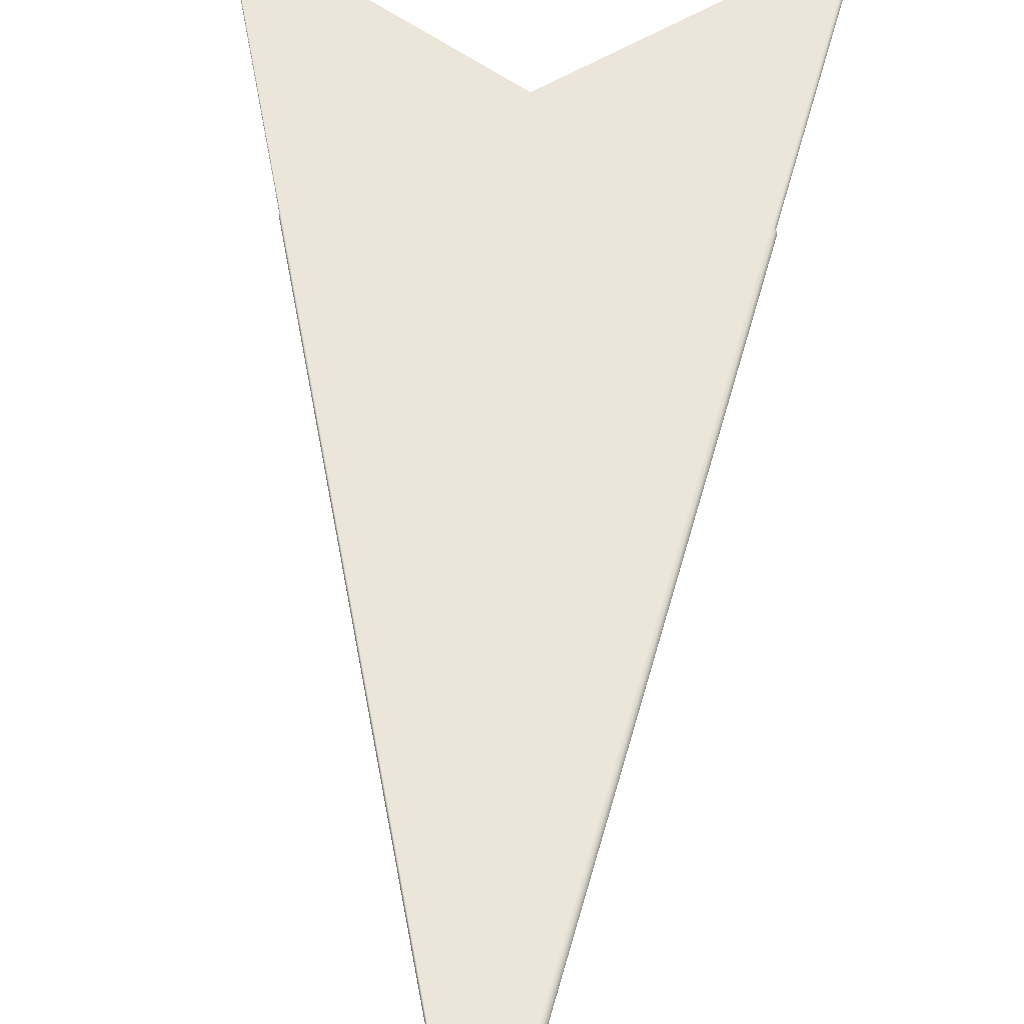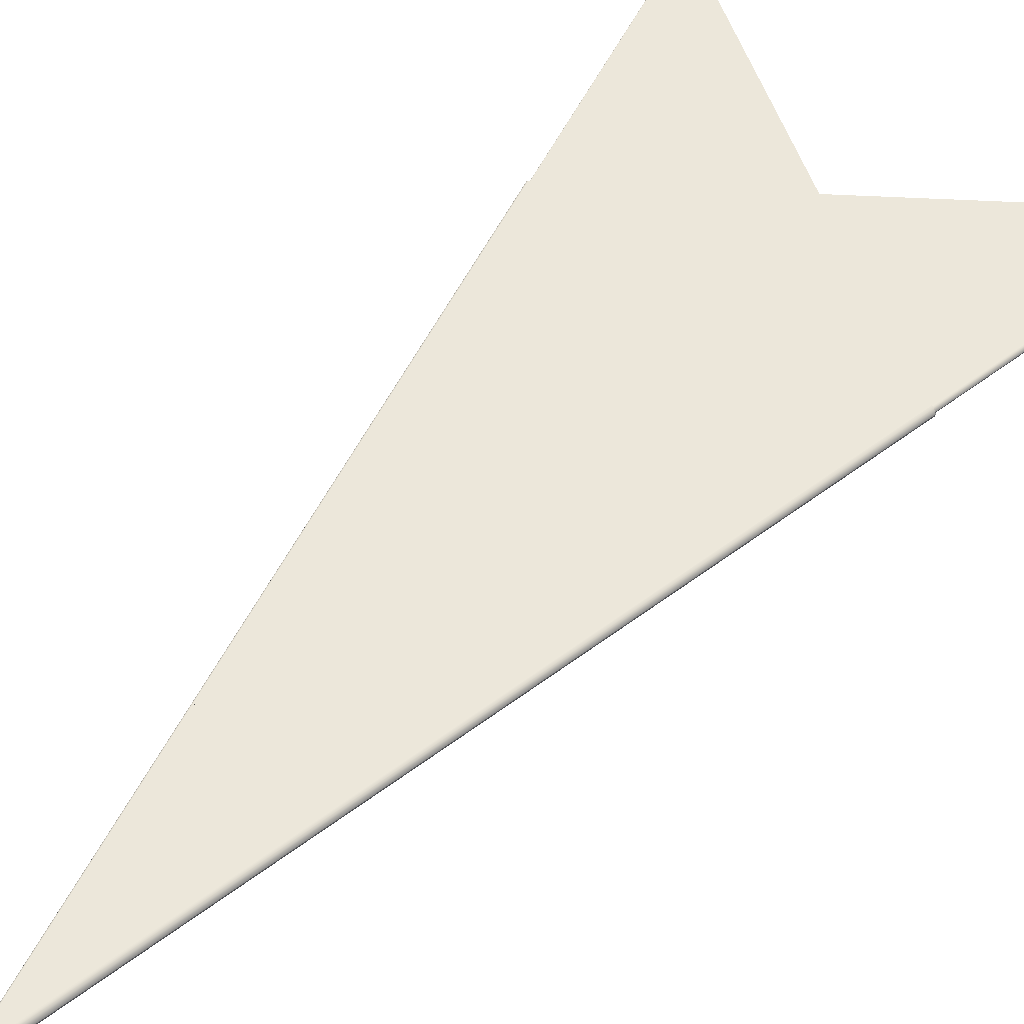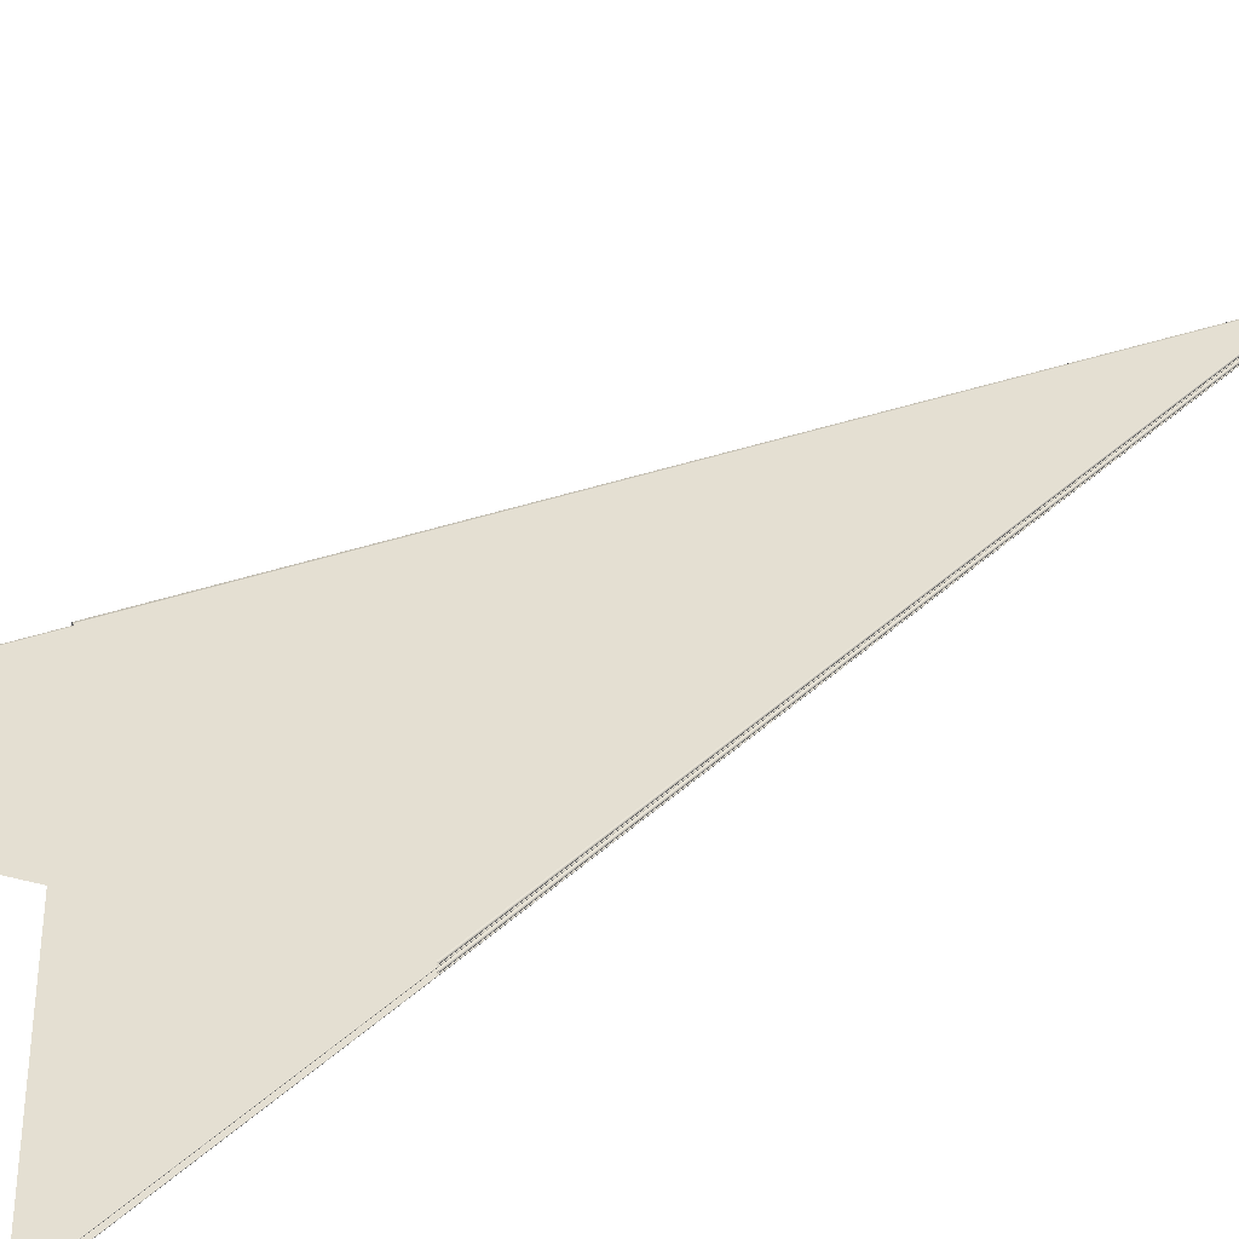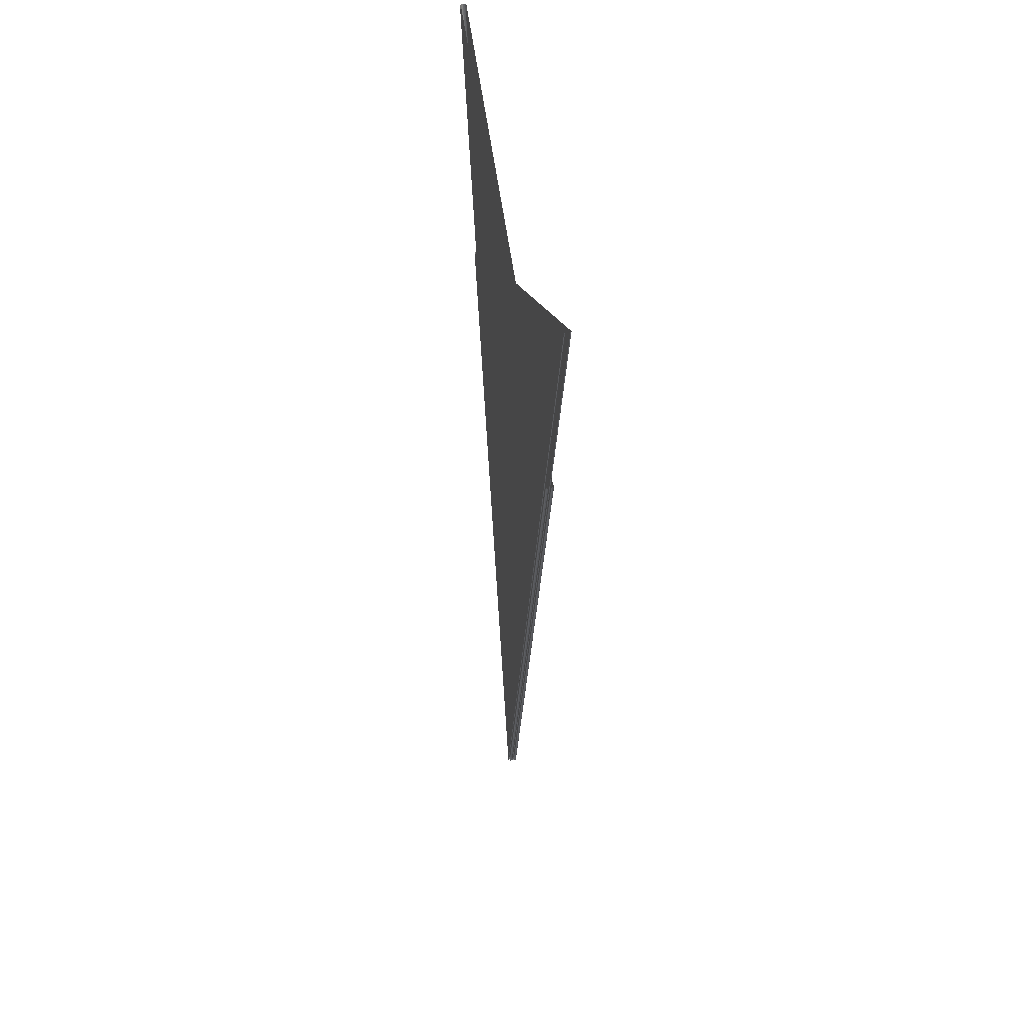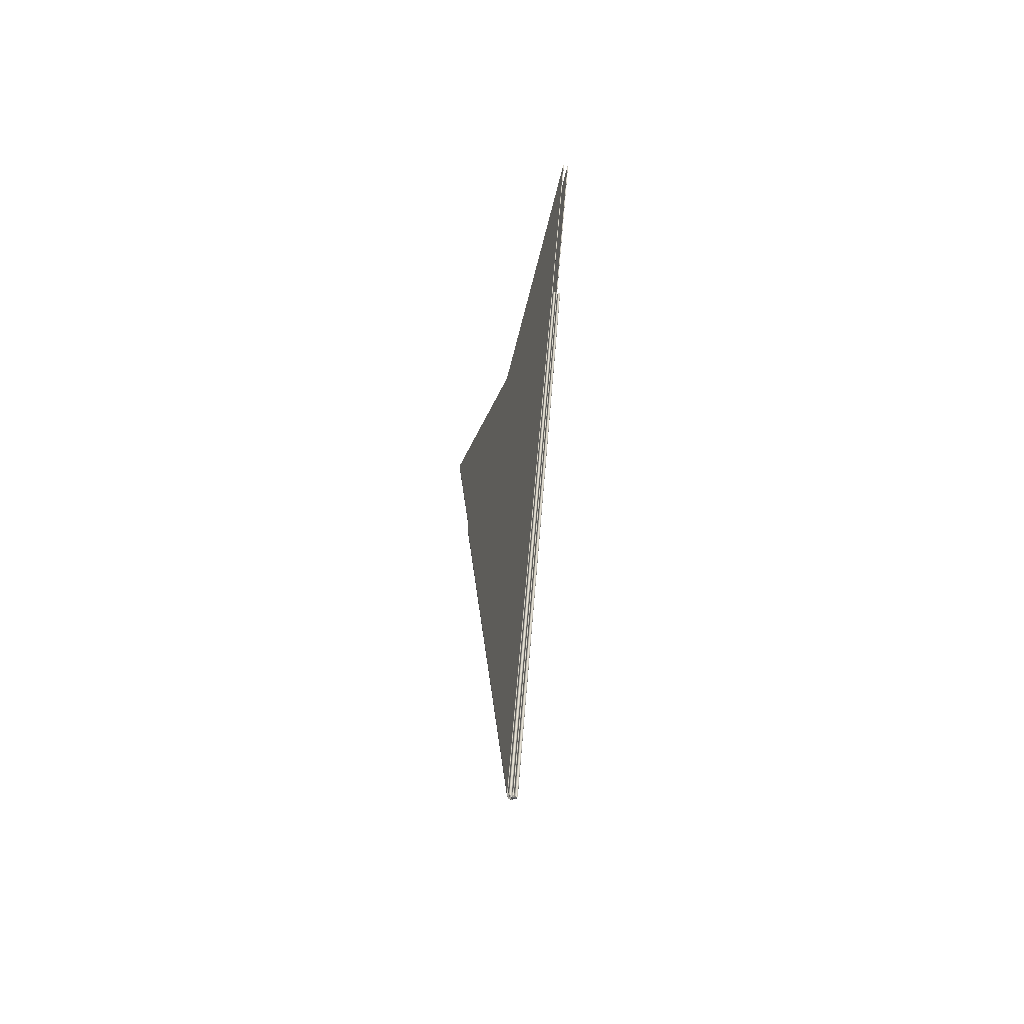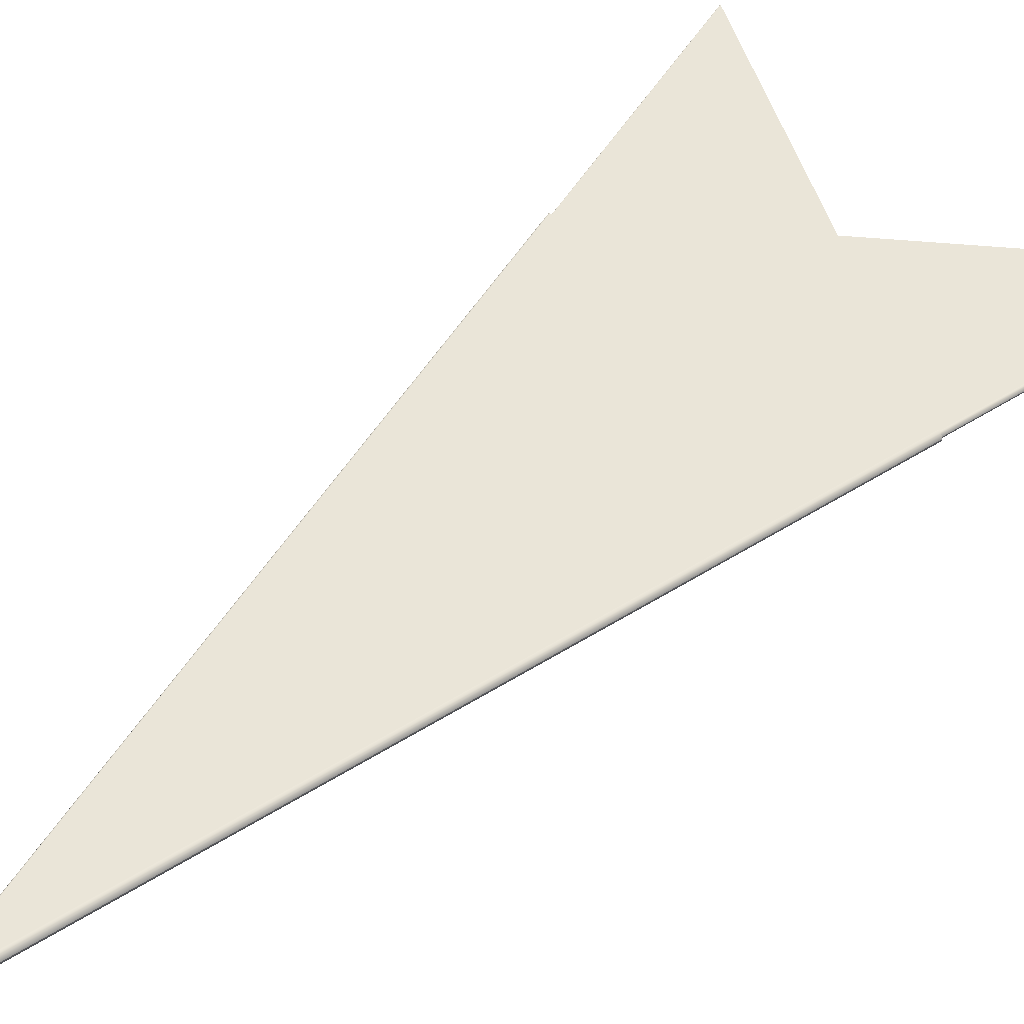
<metadata>
{"format":"obj","ext":"obj","renderer":"f3d","projection":"perspective","resolution":1024,"background":"white","views":[{"elev":56.4,"azim":2.5,"up":"+Z"},{"elev":51.6,"azim":37.7,"up":"+Z"},{"elev":36.9,"azim":-127.1,"up":"+Z"},{"elev":50.5,"azim":-102.1,"up":"+Y"},{"elev":-60.4,"azim":-107.8,"up":"+Y"},{"elev":45.5,"azim":40.7,"up":"+Z"}]}
</metadata>
<code>
v 0.001683 0.01571 -2.333e-05
v -0.001223 0.01373 -3.955e-05
v 8.856e-06 0.0083 -3.164e-05
v -0.001223 0.01373 -3.833e-05
v -5.59e-07 0.008313 -3.98e-05
v -0.001224 0.01373 -3.667e-05
v -1.578e-06 0.008311 -3.869e-05
v 1.051e-05 0.008296 -2.23e-05
v 1.386e-05 0.008307 -2.333e-05
v -2.079e-06 0.008311 -3.667e-05
v 7.874e-06 0.008297 -2.749e-05
v 0.001681 0.01571 -3.277e-05
v 0.001668 0.01571 -4e-05
v 0 0.008315 -4e-05
v -0.001221 0.01373 -4e-05
v 7.039e-06 0.008292 -3.127e-05
v 1.261e-05 0.008301 -2.333e-05
v 4.536e-06 0.008309 -3.842e-05
v 1.025e-05 0.008304 -3.286e-05
v 3.178e-06 0.008304 -3.518e-05
v 4.586e-06 0.008312 -3.9e-05
v 0.001675 0.01571 -3.848e-05
v 1.094e-05 0.008308 -3.346e-05
v 3.161e-06 0.008306 -3.752e-05
v 0.001681 0.01571 -1.39e-05
v 1.094e-05 0.008308 -1.321e-05
v 0.001675 0.01571 -8.19e-06
v -5.501e-06 0.008306 -2.443e-06
v -7.969e-06 0.008309 3.333e-06
v 4.586e-06 0.008312 -7.671e-06
v 5.513e-06 0.008305 -8.561e-06
v -2.236e-06 0.008309 -5.897e-06
v -2.572e-06 0.008313 -6.064e-06
v -0.001225 0.01373 -5.327e-06
v -0.001221 0.01373 -6.667e-06
v 0 0.008315 -6.667e-06
v 0.001668 0.01571 -6.667e-06
v -0.001229 0.01373 -1.667e-06
v -6.257e-06 0.00831 -2.74e-06
v -6.716e-06 0.008303 3.333e-06
v -5.462e-06 0.008298 3.315e-06
v -4.27e-06 0.008302 -2.883e-06
v -0.00123 0.01373 3.333e-06
v 3.153e-05 0.008301 -2.333e-05
v 1.396e-05 0.008302 8.253e-06
v 3.028e-05 0.008296 -2.333e-05
v 1.016e-05 0.008294 5.494e-06
v -0.001225 0.01373 1.199e-05
v 2.498e-05 0.008304 -1.064e-06
v 0.001237 0.01372 8.421e-06
v 0.001249 0.01372 -5e-06
v -5.501e-06 0.008306 9.11e-06
v -2.236e-06 0.008309 1.256e-05
v 0.001253 0.01372 -2.333e-05
v -4.27e-06 0.008302 9.549e-06
v -6.257e-06 0.00831 9.407e-06
v -2.572e-06 0.008313 1.273e-05
v 0.00122 0.01373 1.333e-05
v 0 0.008315 1.333e-05
v -0.00122 0.01373 1.333e-05
v 1.063e-05 0.00831 1.112e-05
v -0.001228 0.01373 8.333e-06
v 2.498e-05 0.008304 -4.56e-05
v 1.063e-05 0.00831 -5.779e-05
v 9.668e-06 0.008304 -5.611e-05
v -0.00167 0.01571 -5.97e-05
v 2.47e-05 0.0083 -4.438e-05
v 1.148e-05 0.008306 -5.682e-05
v -5.59e-07 0.008313 -5.98e-05
v -1.578e-06 0.008311 -5.869e-05
v 1.129e-05 0.008301 -5.295e-05
v 2.374e-05 0.008296 -4.243e-05
v -2.079e-06 0.008311 -5.667e-05
v 0.001249 0.01372 -4.167e-05
v 2.519e-05 0.008291 -2.057e-05
v 0.001237 0.01372 -5.509e-05
v -0.001671 0.01571 -5.855e-05
v -0.001672 0.01571 -5.667e-05
v -0.001668 0.01571 -6e-05
v 1e-14 0.008315 -6e-05
v 0.001221 0.01373 -6e-05
v 2.065e-05 0.008297 -4.02e-05
v 2.004e-05 0.008301 -4.067e-05
v 8.415e-06 0.008304 -5.253e-05
v 9.341e-06 0.008307 -5.116e-05
v 2.564e-05 0.008303 -2.333e-05
v -0.001671 0.01571 -5.478e-05
v -1.578e-06 0.008311 -5.464e-05
v -5.59e-07 0.008313 -5.353e-05
v 0.001247 0.01372 -2.333e-05
v 8.613e-06 0.008311 -5.153e-05
v -0.00167 0.01571 -5.364e-05
v 0.001244 0.01372 -3.833e-05
v 0.001234 0.01373 -4.931e-05
v 2.03e-05 0.008305 -4.155e-05
v 2.439e-05 0.008298 -2.333e-05
v 2.239e-05 0.008292 -1.83e-05
v -0.001668 0.01571 -5.333e-05
v 1e-14 0.008315 -5.333e-05
v 0.001221 0.01373 -5.333e-05
v 8.586e-06 0.008302 3.574e-07
v -1.578e-06 0.008311 5.358e-06
v -5.59e-07 0.008313 6.466e-06
v 8.613e-06 0.008311 4.859e-06
v 2.03e-05 0.008305 -5.113e-06
v 1.901e-05 0.008293 -1.86e-05
v -0.001224 0.01373 3.333e-06
v -0.001223 0.01373 5e-06
v -0.001222 0.01373 6.22e-06
v 1.878e-05 0.008297 -7.831e-06
v 0.001244 0.01372 -8.333e-06
v -2.079e-06 0.008311 3.333e-06
v 7.499e-06 0.008305 3.25e-06
v 1.989e-05 0.008301 -6.127e-06
v 9.163e-06 0.008307 4.02e-06
v 0.001234 0.01372 2.647e-06
v 0.00122 0.01373 6.667e-06
v 1e-14 0.008315 6.667e-06
v -0.00122 0.01373 6.667e-06
v 7.027e-06 0.008308 -1.639e-06
v 6.246e-06 0.008305 -3.306e-07
v 1.523e-05 0.008303 -9.839e-06
v 4.857e-06 0.008295 -4.126e-05
v 1.85e-05 0.0083 -2.333e-05
v 1.562e-05 0.008307 -9.162e-06
v 6.599e-06 0.008311 -1.406e-06
v -5.59e-07 0.008313 2.008e-07
v -1.578e-06 0.008311 1.309e-06
v 0.001677 0.01571 -2.132e-06
v 0.001686 0.01571 -1.012e-05
v 0.001689 0.01571 -2.333e-05
v -0.001223 0.01373 1.667e-06
v 1.975e-05 0.008305 -2.333e-05
v -0.001223 0.01373 4.466e-07
v 1.569e-05 0.008298 -1.007e-05
v -0.001221 0.01373 0
v 1e-14 0.008315 0
v 0.001668 0.01571 0
v -4.27e-06 0.008302 -4.288e-05
v -5.501e-06 0.008306 -4.244e-05
v 8.138e-06 0.008304 -4.333e-05
v -2.236e-06 0.008309 -4.59e-05
v -5.407e-06 0.008298 -3.667e-05
v -6.716e-06 0.008303 -3.667e-05
v -6.257e-06 0.00831 -4.274e-05
v -2.572e-06 0.008313 -4.606e-05
v 6.599e-06 0.008311 -4.526e-05
v 1.562e-05 0.008307 -3.75e-05
v -7.969e-06 0.008309 -3.667e-05
v -0.00123 0.01373 -3.667e-05
v -0.001229 0.01373 -4.167e-05
v -0.001225 0.01373 -4.533e-05
v 0.001677 0.01571 -4.453e-05
v 0.001686 0.01571 -3.655e-05
v 0.001668 0.01571 -4.667e-05
v 0 0.008315 -4.667e-05
v -0.001221 0.01373 -4.667e-05
v 0.00122 0.01373 -2.667e-05
v 0 0.008315 -2.667e-05
v -0.00122 0.01373 -2.667e-05
v 1.578e-06 0.008311 -2.536e-05
v 5.59e-07 0.008313 -2.647e-05
v -2.572e-06 0.008313 -2.727e-05
v -6.257e-06 0.00831 -3.059e-05
v -4.27e-06 0.008302 -3.045e-05
v -3.109e-07 0.008307 -2.652e-05
v -5.501e-06 0.008306 -3.089e-05
v -2.236e-06 0.008309 -2.744e-05
v -0.001225 0.01373 -2.801e-05
v -0.001228 0.01373 -3.167e-05
v 8.255e-07 0.008305 -2.333e-05
v -7.738e-07 0.008298 -2.958e-05
v 0.001222 0.01373 -2.622e-05
v 0.001223 0.01373 -2.5e-05
v 0.001224 0.01373 -2.333e-05
v 2.079e-06 0.008311 -2.333e-05
v -0.00167 0.01571 -1.97e-05
v -0.001671 0.01571 -1.855e-05
v -0.001672 0.01571 -1.667e-05
v -0.001668 0.01571 -2e-05
v 0 0.008315 -2e-05
v 0.001221 0.01373 -2e-05
v 8.695e-08 0.00831 -2.003e-05
v 7.775e-07 0.008307 -2.135e-05
v -2.612e-07 0.008307 -1.893e-05
v 8.137e-07 0.008303 -2.085e-05
v 3.044e-06 0.008298 -2.396e-05
v 4.738e-07 0.008305 -1.741e-05
v -1.578e-06 0.008311 -1.869e-05
v -5.59e-07 0.008313 -1.98e-05
v 5.59e-07 0.008313 -2.02e-05
v 1.578e-06 0.008311 -2.131e-05
v -2.079e-06 0.008311 -1.667e-05
v 0.001223 0.01373 -2.167e-05
v 0.001223 0.01373 -2.045e-05
v 0.001225 0.01373 -1.467e-05
v 0.001229 0.01373 -1.833e-05
v 0.00123 0.01373 -2.333e-05
v -0.001671 0.01571 -1.478e-05
v 2.222e-06 0.008309 -1.437e-05
v 0.001221 0.01373 -1.333e-05
v 0 0.008315 -1.333e-05
v -0.001668 0.01571 -1.333e-05
v 9.916e-07 0.008307 -1.534e-05
v 5.436e-06 0.008306 -1.764e-05
v 3.897e-06 0.008302 -1.862e-05
v 5.656e-06 0.008298 -2.51e-05
v 6.716e-06 0.008303 -2.333e-05
v 6.257e-06 0.00831 -1.726e-05
v 2.572e-06 0.008313 -1.394e-05
v -5.59e-07 0.008313 -1.353e-05
v -1.578e-06 0.008311 -1.464e-05
v 7.969e-06 0.008309 -2.333e-05
v -0.00167 0.01571 -1.364e-05
v -0.001222 0.01373 -3.378e-05
v -0.001223 0.01373 -3.5e-05
v 0.001228 0.01373 -2.833e-05
v 2.4e-06 0.008309 -3.277e-05
v 5.594e-06 0.008306 -2.915e-05
v 1.908e-06 0.008306 -3.394e-05
v 5.773e-06 0.008301 -2.941e-05
v -0.00122 0.01373 -3.333e-05
v 0 0.008315 -3.333e-05
v 0.00122 0.01373 -3.333e-05
v -1.578e-06 0.008311 -3.464e-05
v -5.59e-07 0.008313 -3.353e-05
v 2.572e-06 0.008313 -3.273e-05
v 6.257e-06 0.00831 -2.941e-05
v 0.001225 0.01373 -3.199e-05
o DodecagonShape_web
f 16 8 3 11
f 21 22 13 14
f 9 1 12 23
f 23 12 22 21
f 20 24 7 10
f 24 3 19 18
f 5 2 4 7
f 13 15 14
f 14 15 2 5
f 7 4 6 10
f 18 19 23 21
f 19 17 9 23
f 3 8 17 19
f 11 3 24 20
f 7 24 18 5
f 5 18 21 14
f 30 27 25 26
f 26 25 1 9
f 31 42 28 32
f 17 31 26 9
f 28 40 29 39
f 16 41 42 8
f 35 37 36
f 32 28 39 33
f 30 32 33 36
f 42 41 40 28
f 29 43 38 39
f 39 38 34 33
f 36 37 27 30
f 33 34 35 36
f 8 42 31 17
f 26 31 32 30
f 40 52 56 29
f 45 46 44 49
f 55 47 46 45
f 41 55 52 40
f 56 62 43 29
f 58 60 59
f 57 53 61 59
f 16 47 55 41
f 56 52 53 57
f 53 45 49 61
f 44 54 51 49
f 52 55 45 53
f 59 60 48 57
f 57 48 62 56
f 49 51 50 61
f 61 50 58 59
f 47 72 67 46
f 73 78 77 70
f 70 77 66 69
f 69 66 79 80
f 79 81 80
f 72 75 71 65
f 16 75 72 47
f 64 76 74 63
f 63 74 54 44
f 65 71 73 70
f 80 81 76 64
f 64 68 69 80
f 63 67 68 64
f 68 65 70 69
f 67 72 65 68
f 46 67 63 44
f 71 84 88 73
f 83 96 86 95
f 82 97 96 83
f 100 98 99
f 86 90 93 95
f 95 93 94 91
f 91 94 100 99
f 89 92 87 88
f 75 82 84 71
f 88 87 78 73
f 84 82 83 85
f 85 83 95 91
f 88 84 85 89
f 16 97 82 75
f 89 85 91 99
f 99 98 92 89
f 104 115 103 118
f 105 114 115 104
f 119 117 118
f 112 107 108 102
f 102 108 109 103
f 103 109 119 118
f 104 116 111 105
f 105 111 90 86
f 115 113 102 103
f 16 106 110 97
f 97 110 114 96
f 114 110 113 115
f 96 114 105 86
f 113 101 112 102
f 110 106 101 113
f 118 117 116 104
f 127 120 126 137
f 138 136 137
f 101 121 128 112
f 122 124 133 125
f 135 123 124 122
f 106 135 121 101
f 121 135 122 120
f 120 122 125 126
f 128 132 107 112
f 16 123 135 106
f 133 131 130 125
f 127 134 132 128
f 126 129 138 137
f 128 121 120 127
f 137 136 134 127
f 125 130 129 126
f 157 155 156
f 149 150 151 145
f 145 151 152 146
f 146 152 157 156
f 147 153 154 148
f 147 142 146 156
f 148 141 142 147
f 142 140 145 146
f 141 139 140 142
f 124 141 148 133
f 140 144 149 145
f 139 143 144 140
f 123 139 141 124
f 156 155 153 147
f 148 154 131 133
f 16 143 139 123
f 164 170 150 149
f 163 169 170 164
f 163 168 162 159
f 164 167 168 163
f 168 166 161 162
f 167 165 166 168
f 144 167 164 149
f 166 171 176 161
f 162 173 158 159
f 165 172 171 166
f 143 165 167 144
f 158 160 159
f 159 160 169 163
f 16 172 165 143
f 176 175 174 161
f 161 174 173 162
f 193 179 178 189
f 189 178 177 190
f 190 177 180 181
f 191 195 194 192
f 192 194 175 176
f 191 183 190 181
f 192 184 183 191
f 183 185 189 190
f 184 186 185 183
f 171 184 192 176
f 180 182 181
f 185 188 193 189
f 186 187 188 185
f 172 186 184 171
f 16 187 186 172
f 181 182 195 191
f 213 198 197 209
f 209 197 196 210
f 210 196 201 202
f 211 214 199 212
f 212 199 179 193
f 211 200 210 202
f 212 204 200 211
f 200 205 209 210
f 204 206 205 200
f 201 203 202
f 188 204 212 193
f 205 208 213 209
f 206 207 208 205
f 187 206 204 188
f 16 207 206 187
f 202 203 214 211
f 228 217 198 213
f 227 229 217 228
f 226 215 222 223
f 225 216 215 226
f 10 6 216 225
f 227 218 226 223
f 228 219 218 227
f 218 220 225 226
f 222 224 223
f 219 221 220 218
f 208 219 228 213
f 220 20 10 225
f 221 11 20 220
f 207 221 219 208
f 16 11 221 207
f 223 224 229 227

</code>
